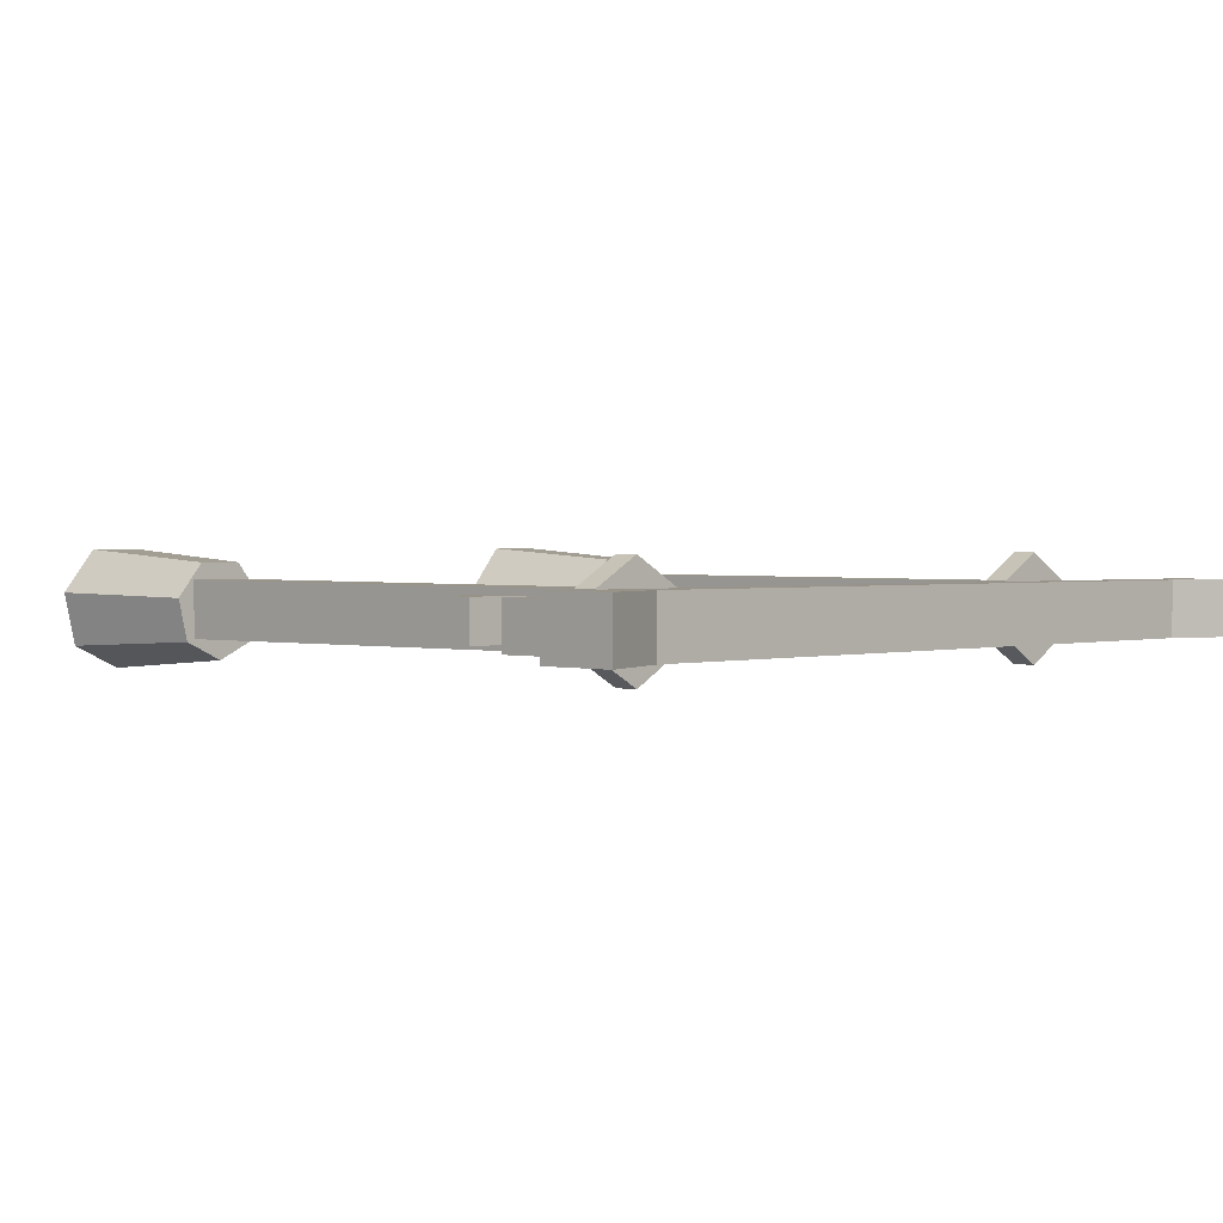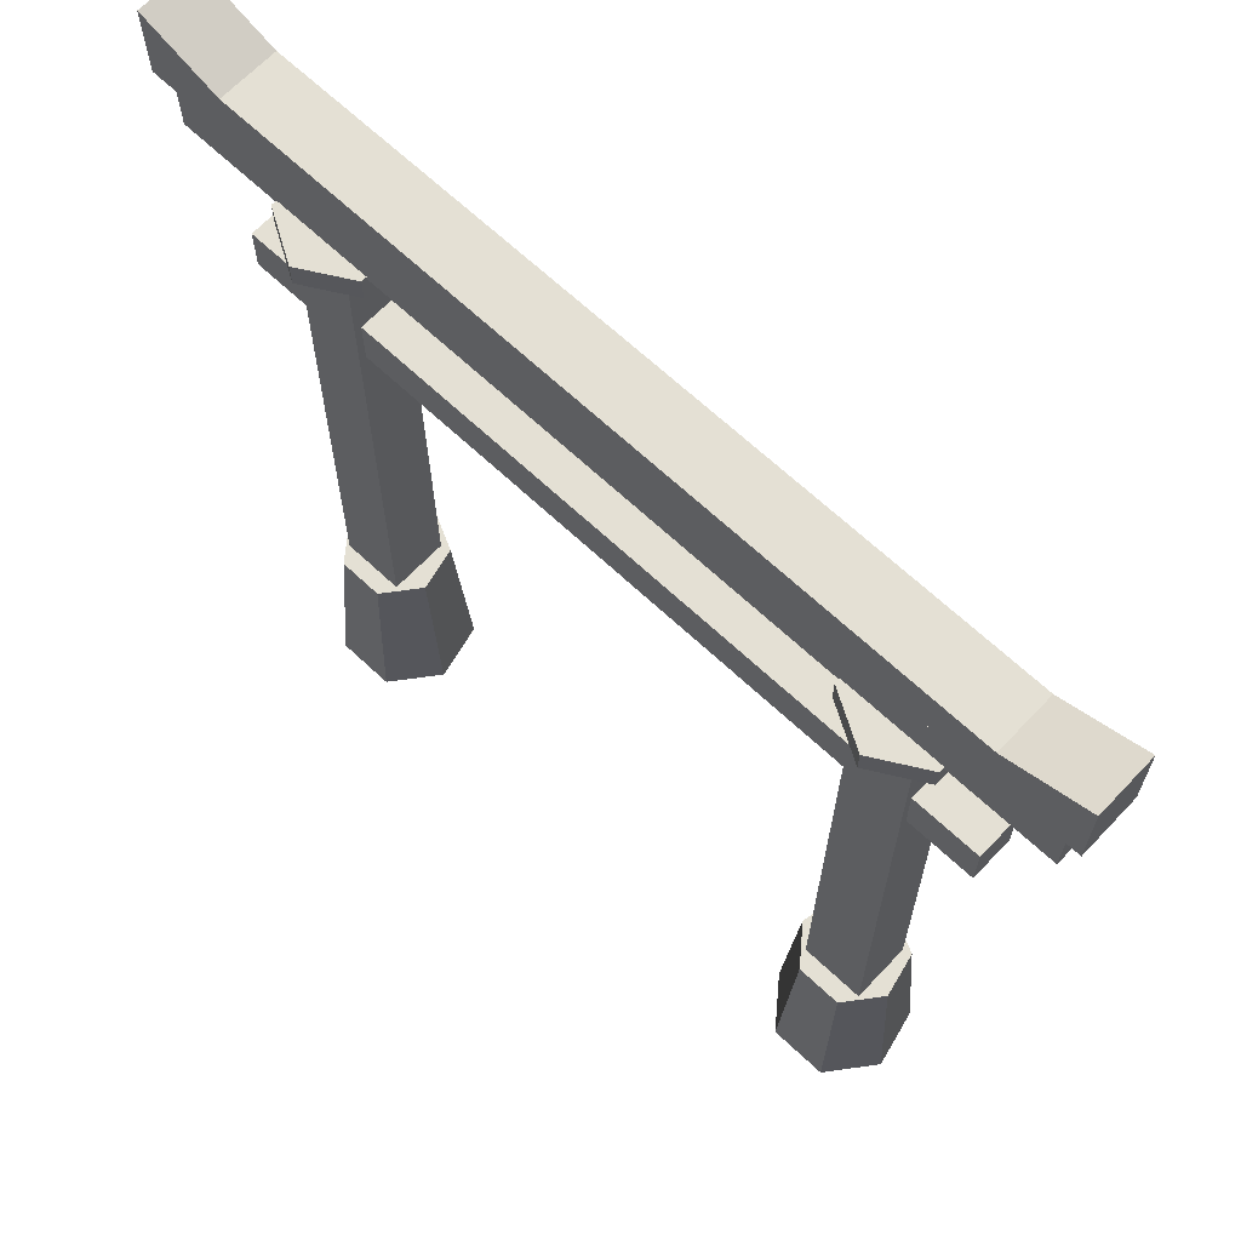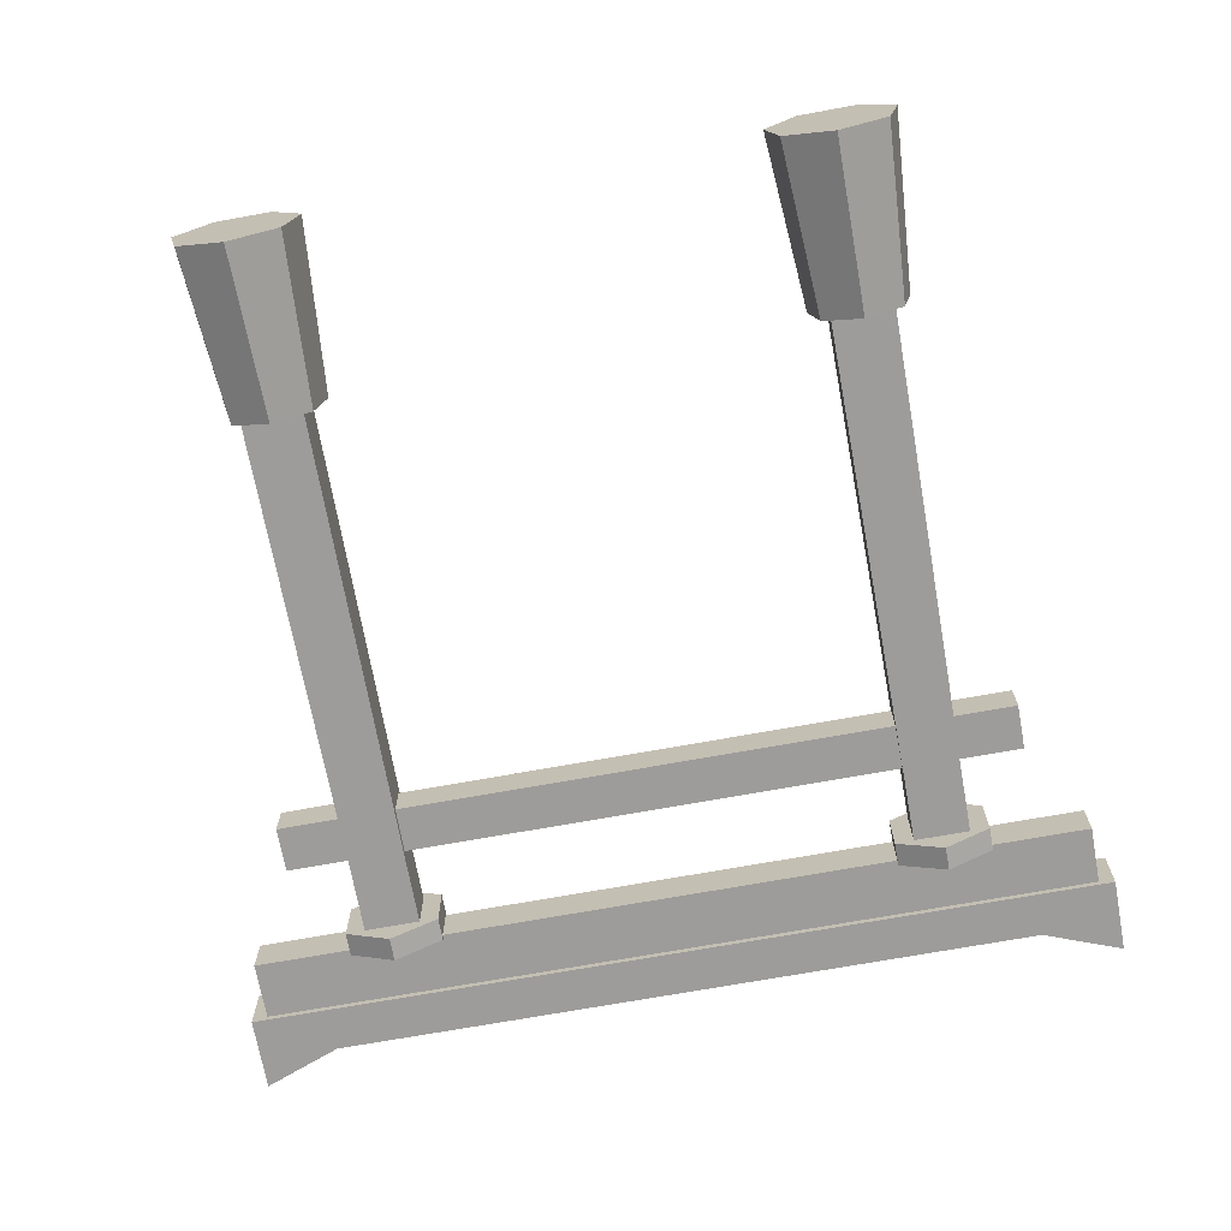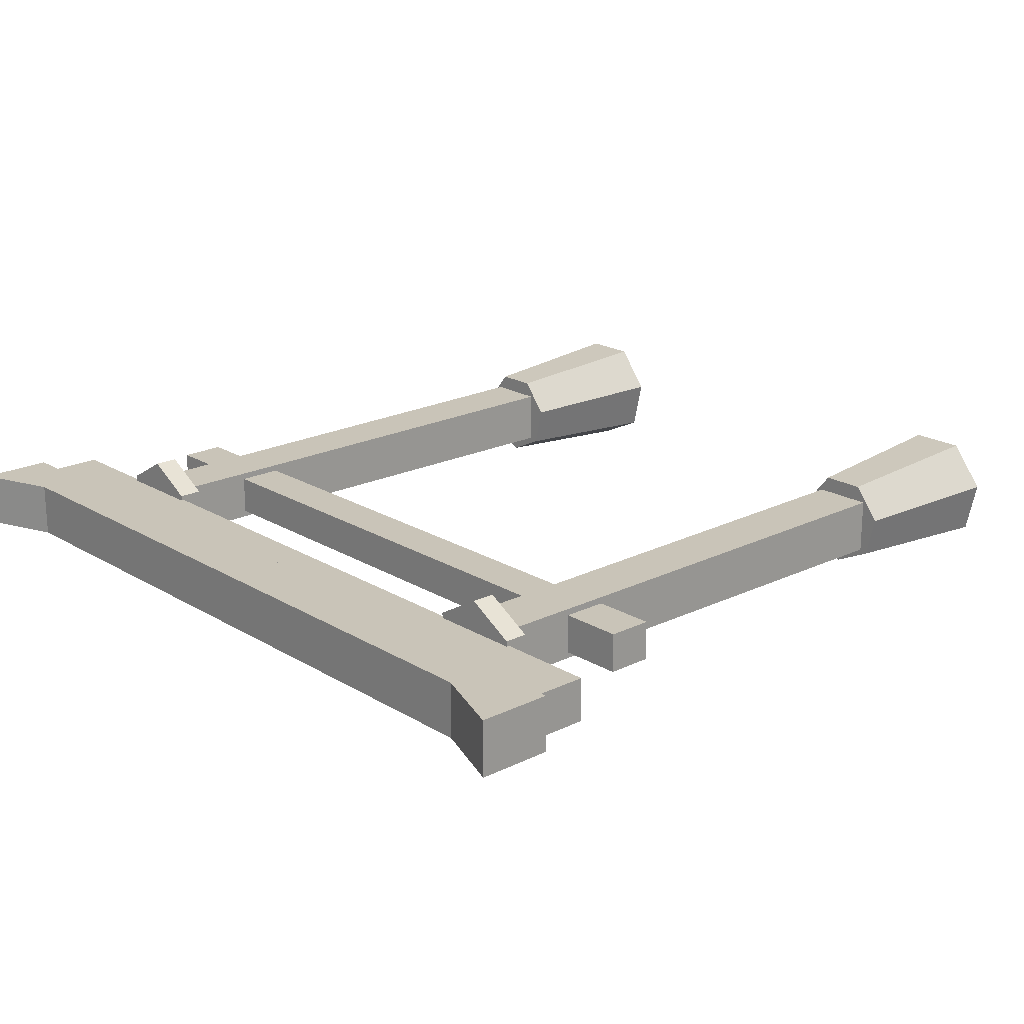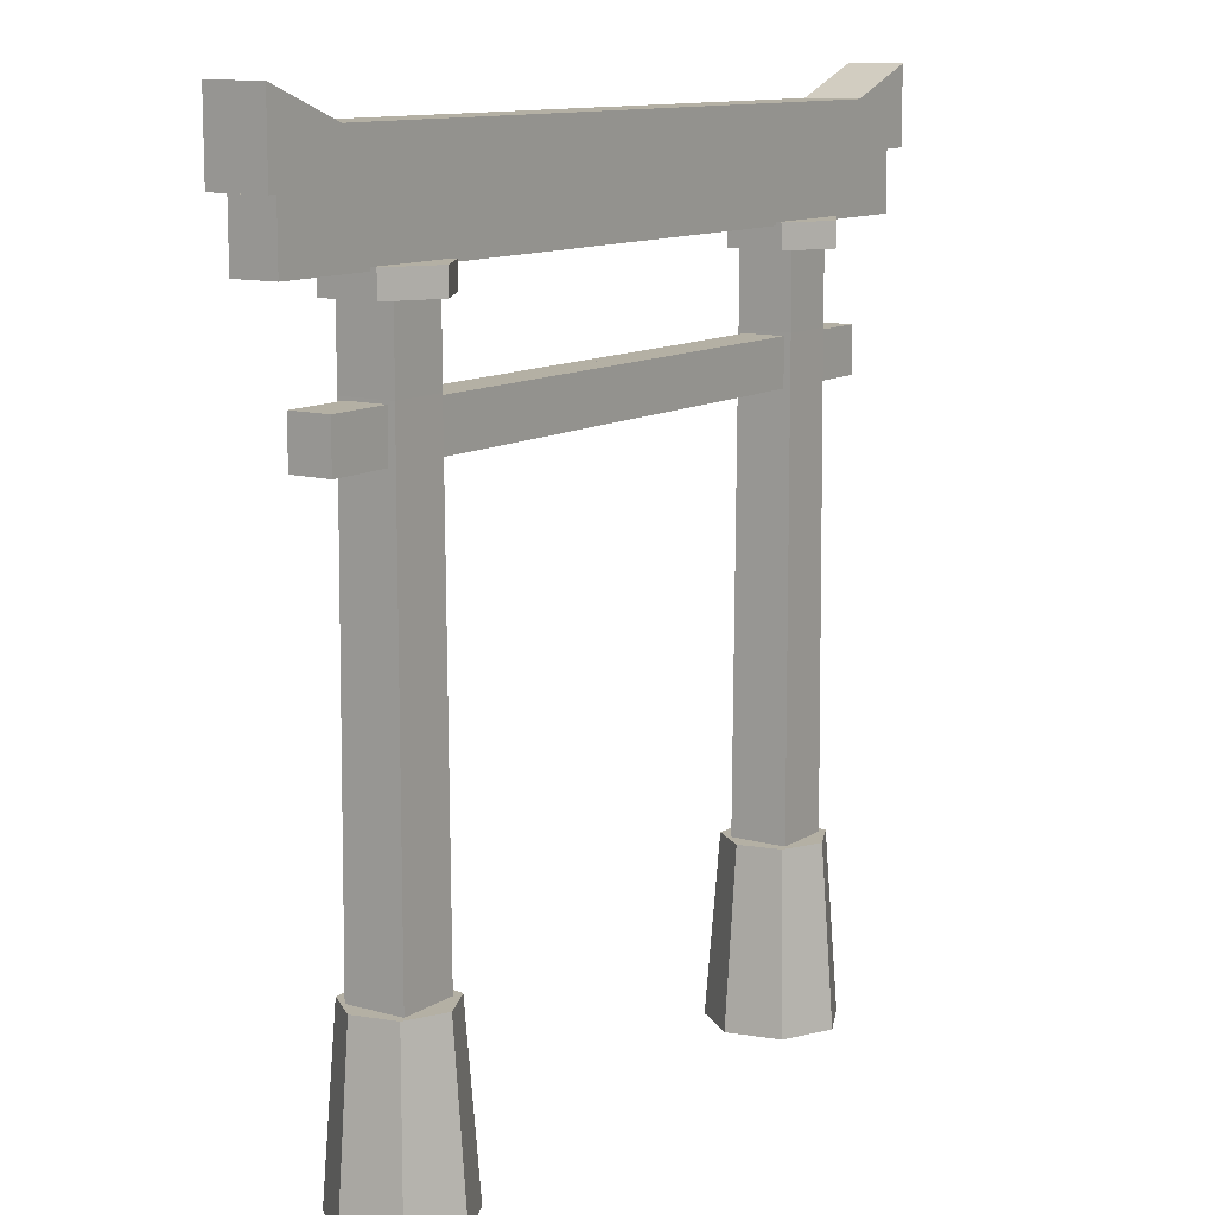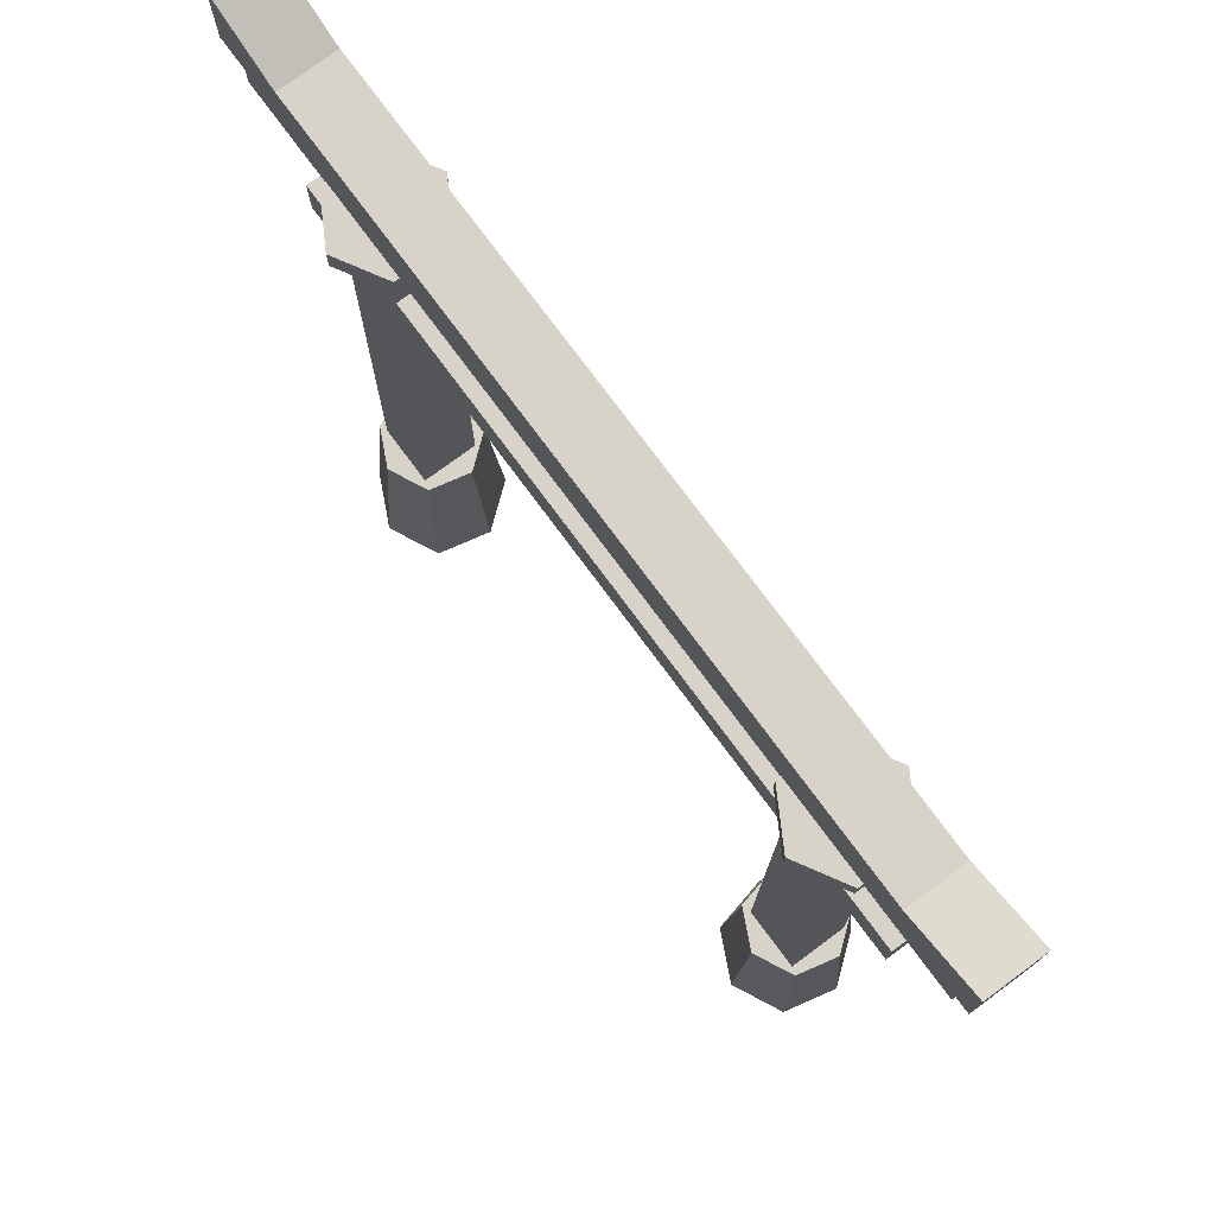
<metadata>
{"format":"obj","ext":"obj","renderer":"f3d","projection":"perspective","resolution":1024,"background":"white","views":[{"elev":1.6,"azim":134.4,"up":"+Z"},{"elev":66.1,"azim":43.4,"up":"+Y"},{"elev":-70.3,"azim":10.3,"up":"+Z"},{"elev":20.1,"azim":-132.1,"up":"+Z"},{"elev":11.4,"azim":124.1,"up":"+Y"},{"elev":76.1,"azim":-126.5,"up":"+Y"}]}
</metadata>
<code>
o Gate
v -3.001 -0.01113 -0.6861
v -3.001 1.88 -0.5401
v -2.465 -0.01113 -0.4278
v -2.579 1.88 -0.3367
v -2.332 -0.01113 0.1527
v -2.475 1.88 0.1202
v -2.704 -0.01113 0.6182
v -2.767 1.88 0.4866
v -3.299 -0.01113 0.6182
v -3.236 1.88 0.4866
v -3.67 -0.01113 0.1527
v -3.528 1.88 0.1202
v -3.538 -0.01113 -0.4278
v -3.424 1.88 -0.3367
v -3.336 1.589 0.3095
v -3.317 6.307 0.2911
v -3.336 1.589 -0.3095
v -3.317 6.307 -0.2911
v -2.681 1.589 0.3095
v -2.701 6.307 0.2911
v -2.681 1.589 -0.3095
v -2.701 6.307 -0.2911
v -3.313 6.89 0.289
v -3.313 6.89 -0.289
v -2.705 6.89 -0.289
v -2.705 6.89 0.289
v 0 6.856 -0.2171
v 0 6.358 -0.2171
v 0 6.856 0.2171
v 0 6.358 0.2171
v -4.009 6.856 -0.2171
v -4.009 6.358 -0.2171
v -4.009 6.856 0.2171
v -4.009 6.358 0.2171
v -2.705 7.7 0.289
v -2.705 7.7 -0.289
v -3.313 7.7 -0.289
v -3.313 7.7 0.289
v -4.606 7.903 0.2381
v -4.606 8.542 0.2381
v -4.606 7.903 -0.2381
v -4.606 8.542 -0.2381
v 0 7.903 0.2381
v 0 8.542 0.2381
v 0 7.903 -0.2381
v 0 8.542 -0.2381
v -3.012 7.674 -0.5923
v -3.012 7.935 -0.5923
v -2.499 7.674 -0.2961
v -2.499 7.935 -0.2961
v -2.499 7.674 0.2961
v -2.499 7.935 0.2961
v -3.012 7.674 0.5923
v -3.012 7.935 0.5923
v -3.525 7.674 0.2961
v -3.525 7.935 0.2961
v -3.525 7.674 -0.2961
v -3.525 7.935 -0.2961
v -4.774 8.543 0.3046
v -4.774 9.36 0.3046
v -4.774 8.543 -0.3046
v -4.774 9.36 -0.3046
v 0 8.543 0.3046
v 0 9.034 0.3046
v 0 8.543 -0.3046
v 0 9.034 -0.3046
v -3.919 8.543 -0.3046
v -3.919 9.034 -0.3046
v -3.919 8.543 0.3046
v -3.919 9.034 0.3046
v 3.001 -0.01113 -0.6861
v 3.001 1.88 -0.5401
v 2.465 -0.01113 -0.4278
v 2.579 1.88 -0.3367
v 2.332 -0.01113 0.1527
v 2.475 1.88 0.1202
v 2.704 -0.01113 0.6182
v 2.767 1.88 0.4866
v 3.299 -0.01113 0.6182
v 3.236 1.88 0.4866
v 3.67 -0.01113 0.1527
v 3.528 1.88 0.1202
v 3.538 -0.01113 -0.4278
v 3.424 1.88 -0.3367
v 3.336 1.589 0.3095
v 3.317 6.307 0.2911
v 3.336 1.589 -0.3095
v 3.317 6.307 -0.2911
v 2.681 1.589 0.3095
v 2.701 6.307 0.2911
v 2.681 1.589 -0.3095
v 2.701 6.307 -0.2911
v 3.313 6.89 0.289
v 3.313 6.89 -0.289
v 2.705 6.89 -0.289
v 2.705 6.89 0.289
v 4.009 6.856 -0.2171
v 4.009 6.358 -0.2171
v 4.009 6.856 0.2171
v 4.009 6.358 0.2171
v 2.705 7.7 0.289
v 2.705 7.7 -0.289
v 3.313 7.7 -0.289
v 3.313 7.7 0.289
v 4.606 7.903 0.2381
v 4.606 8.542 0.2381
v 4.606 7.903 -0.2381
v 4.606 8.542 -0.2381
v 3.012 7.674 -0.5923
v 3.012 7.935 -0.5923
v 2.499 7.674 -0.2961
v 2.499 7.935 -0.2961
v 2.499 7.674 0.2961
v 2.499 7.935 0.2961
v 3.012 7.674 0.5923
v 3.012 7.935 0.5923
v 3.525 7.674 0.2961
v 3.525 7.935 0.2961
v 3.525 7.674 -0.2961
v 3.525 7.935 -0.2961
v 4.774 8.543 0.3046
v 4.774 9.36 0.3046
v 4.774 8.543 -0.3046
v 4.774 9.36 -0.3046
v 3.919 8.543 -0.3046
v 3.919 9.034 -0.3046
v 3.919 8.543 0.3046
v 3.919 9.034 0.3046
f 2 3 1
f 4 5 3
f 6 7 5
f 8 9 7
f 10 11 9
f 2 12 8
f 12 13 11
f 14 1 13
f 3 7 11
f 21 15 17
f 31 29 27
f 28 34 32
f 33 32 34
f 29 34 30
f 27 30 28
f 32 27 28
f 35 37 38
f 40 41 39
f 42 45 41
f 46 43 45
f 44 39 43
f 45 39 41
f 42 44 46
f 48 49 47
f 50 51 49
f 52 53 51
f 54 55 53
f 54 52 48
f 56 57 55
f 58 47 57
f 53 55 57
f 66 63 65
f 73 72 71
f 73 76 74
f 77 76 75
f 79 78 77
f 81 80 79
f 72 76 80
f 83 82 81
f 71 84 83
f 75 73 83
f 85 91 87
f 29 97 27
f 100 28 98
f 98 99 100
f 100 29 30
f 28 97 98
f 103 101 104
f 107 106 105
f 45 108 107
f 43 106 44
f 105 45 107
f 44 108 46
f 111 110 109
f 113 112 111
f 115 114 113
f 117 116 115
f 118 120 110
f 119 118 117
f 109 120 119
f 115 113 111
f 2 4 3
f 4 6 5
f 6 8 7
f 8 10 9
f 10 12 11
f 6 4 2
f 2 14 12
f 12 10 8
f 8 6 2
f 12 14 13
f 14 2 1
f 13 1 11
f 1 3 11
f 3 5 7
f 7 9 11
f 21 19 15
f 31 33 29
f 28 30 34
f 33 31 32
f 29 33 34
f 27 29 30
f 32 31 27
f 35 36 37
f 40 42 41
f 42 46 45
f 46 44 43
f 44 40 39
f 45 43 39
f 42 40 44
f 48 50 49
f 50 52 51
f 52 54 53
f 54 56 55
f 52 50 48
f 48 58 56
f 56 54 48
f 56 58 57
f 58 48 47
f 57 47 53
f 47 49 53
f 49 51 53
f 66 64 63
f 73 74 72
f 73 75 76
f 77 78 76
f 79 80 78
f 81 82 80
f 72 74 76
f 76 78 80
f 80 82 84
f 84 72 80
f 83 84 82
f 71 72 84
f 73 71 83
f 83 81 79
f 79 77 83
f 77 75 83
f 85 89 91
f 29 99 97
f 100 30 28
f 98 97 99
f 100 99 29
f 28 27 97
f 103 102 101
f 107 108 106
f 45 46 108
f 43 105 106
f 105 43 45
f 44 106 108
f 111 112 110
f 113 114 112
f 115 116 114
f 117 118 116
f 110 112 114
f 114 116 110
f 116 118 110
f 119 120 118
f 109 110 120
f 111 109 115
f 109 119 115
f 119 117 115
f 16 17 15
f 18 21 17
f 22 19 21
f 20 15 19
f 18 25 22
f 25 35 26
f 20 23 16
f 22 26 20
f 16 24 18
f 23 37 24
f 24 36 25
f 26 38 23
f 87 86 85
f 87 92 88
f 89 92 91
f 85 90 89
f 95 88 92
f 101 95 96
f 93 90 86
f 96 92 90
f 94 86 88
f 103 93 94
f 102 94 95
f 104 96 93
f 16 18 17
f 18 22 21
f 22 20 19
f 20 16 15
f 18 24 25
f 25 36 35
f 20 26 23
f 22 25 26
f 16 23 24
f 23 38 37
f 24 37 36
f 26 35 38
f 87 88 86
f 87 91 92
f 89 90 92
f 85 86 90
f 95 94 88
f 101 102 95
f 93 96 90
f 96 95 92
f 94 93 86
f 103 104 93
f 102 103 94
f 104 101 96
f 60 61 59
f 68 65 67
f 70 59 69
f 65 69 67
f 62 70 68
f 68 64 66
f 67 59 61
f 64 69 63
f 61 68 67
f 123 122 121
f 65 126 125
f 121 128 127
f 127 65 125
f 128 124 126
f 64 126 66
f 121 125 123
f 127 64 63
f 123 126 124
f 60 62 61
f 68 66 65
f 70 60 59
f 65 63 69
f 62 60 70
f 68 70 64
f 67 69 59
f 64 70 69
f 61 62 68
f 123 124 122
f 65 66 126
f 121 122 128
f 127 63 65
f 128 122 124
f 64 128 126
f 121 127 125
f 127 128 64
f 123 125 126

</code>
